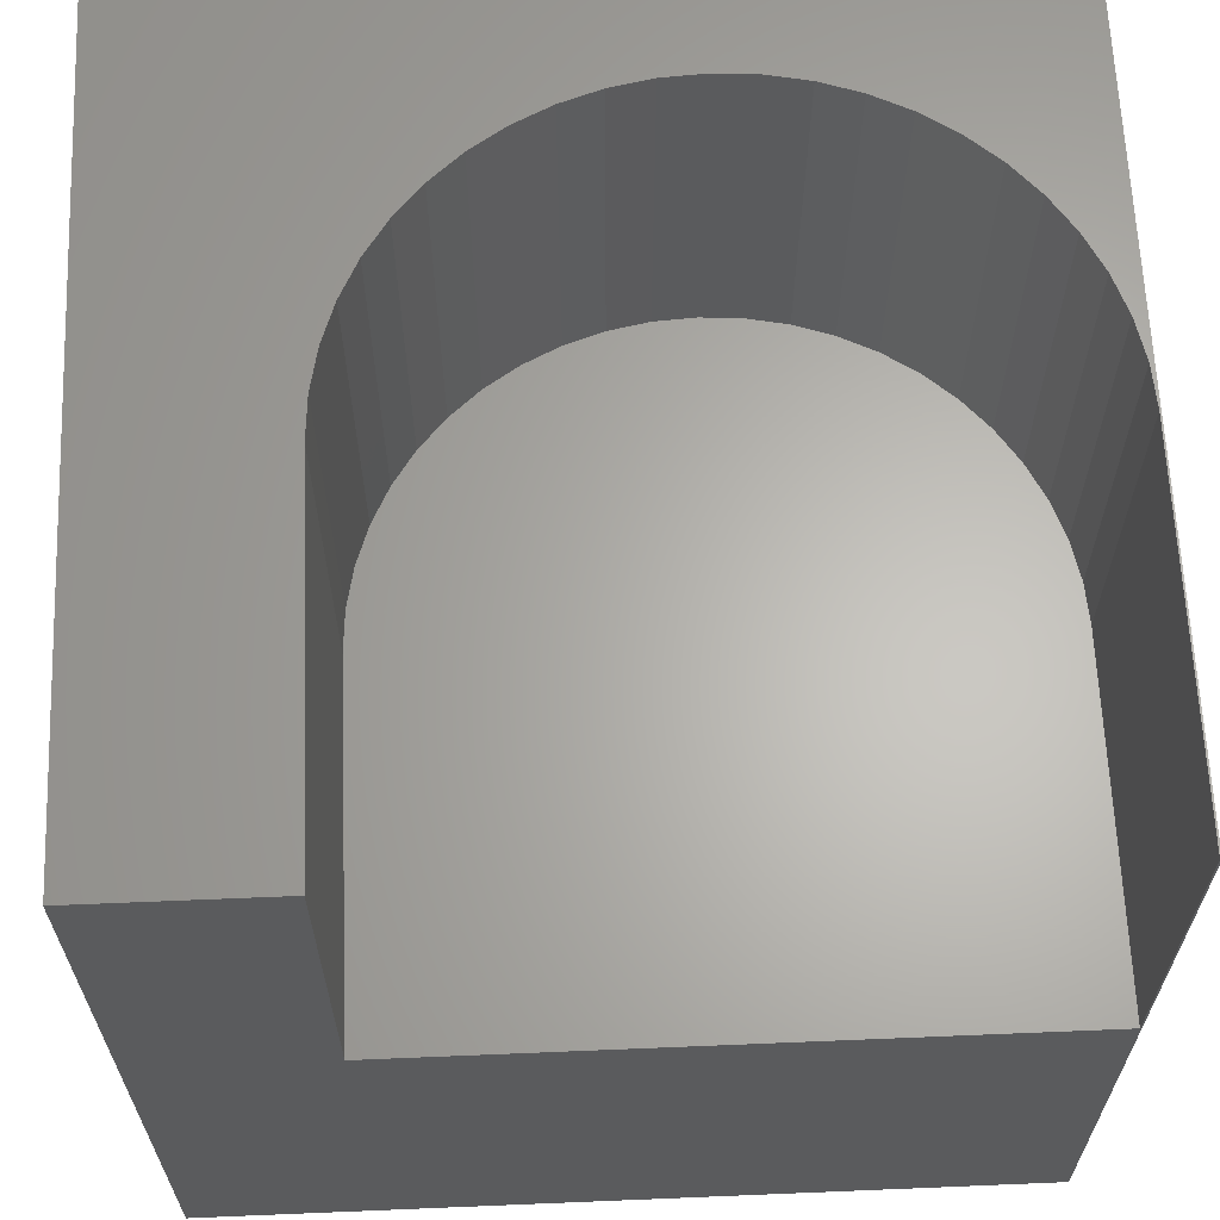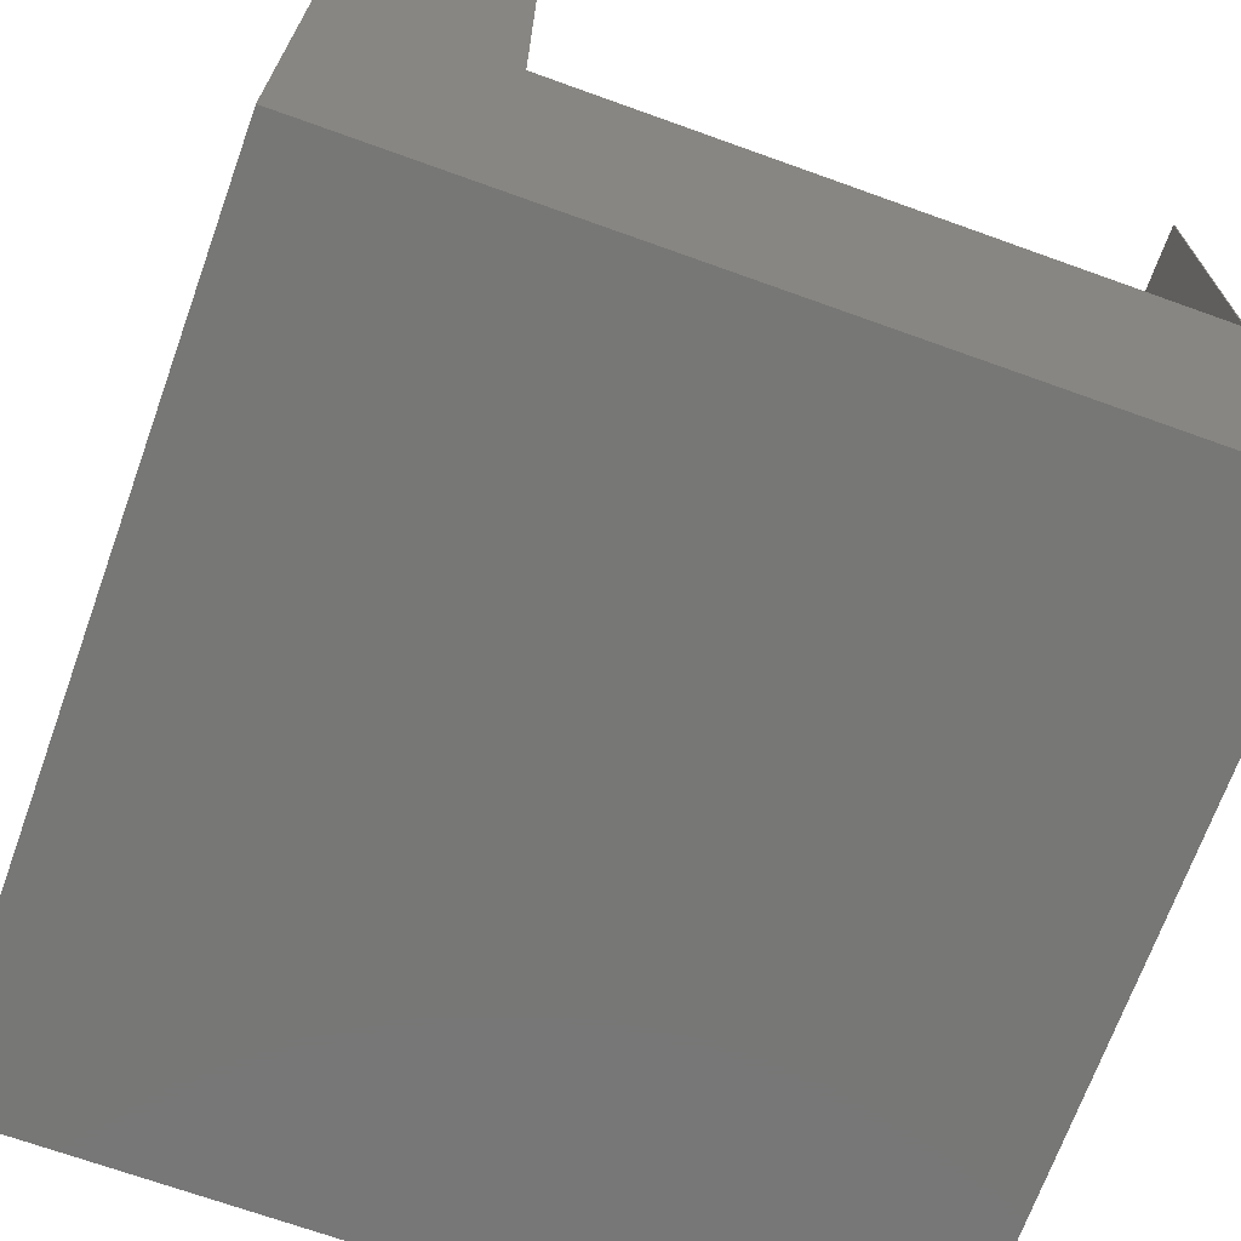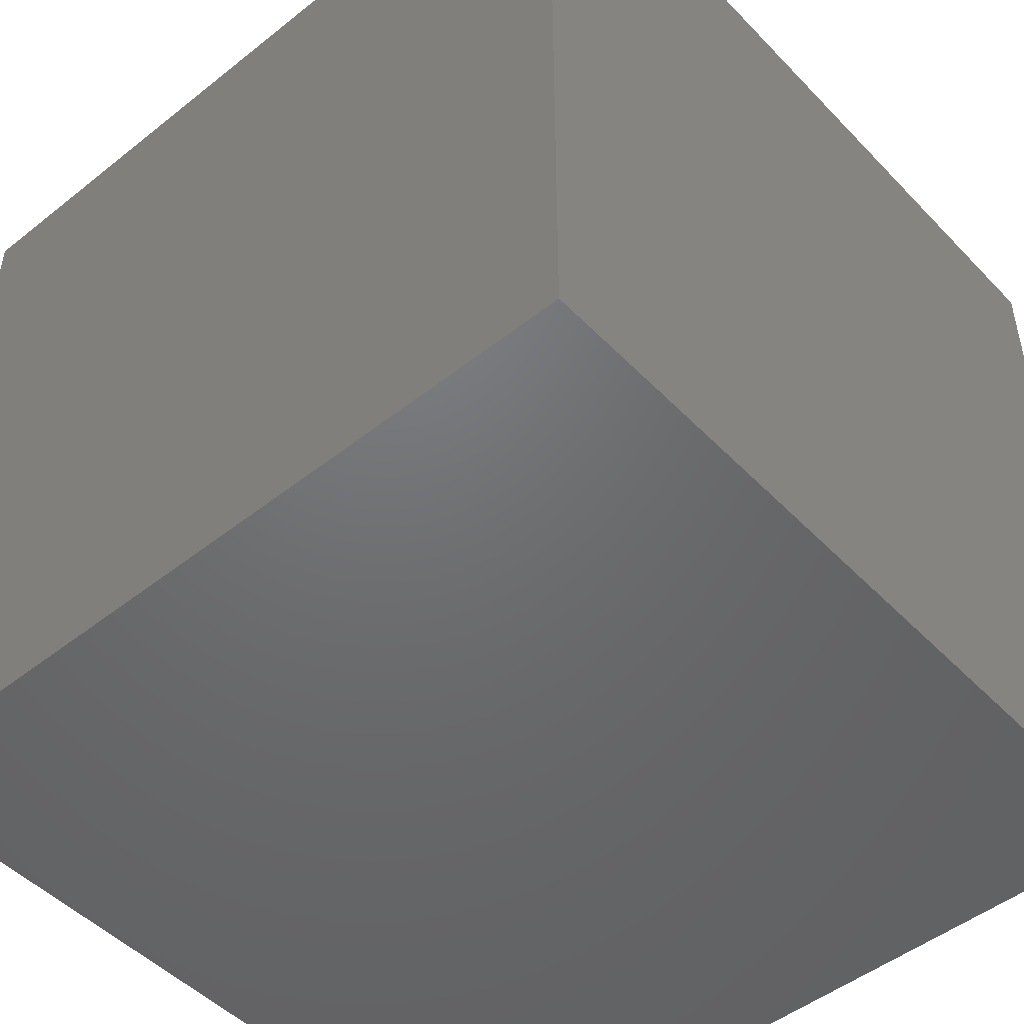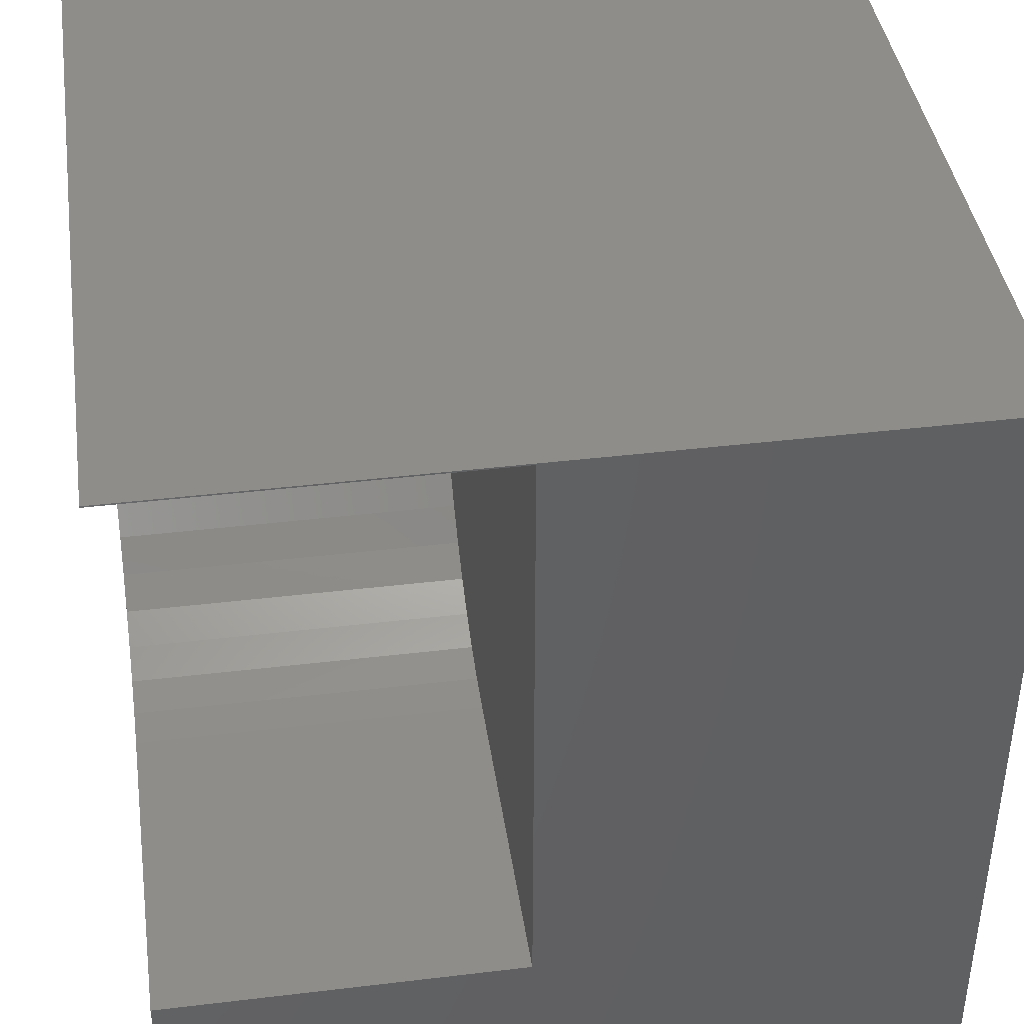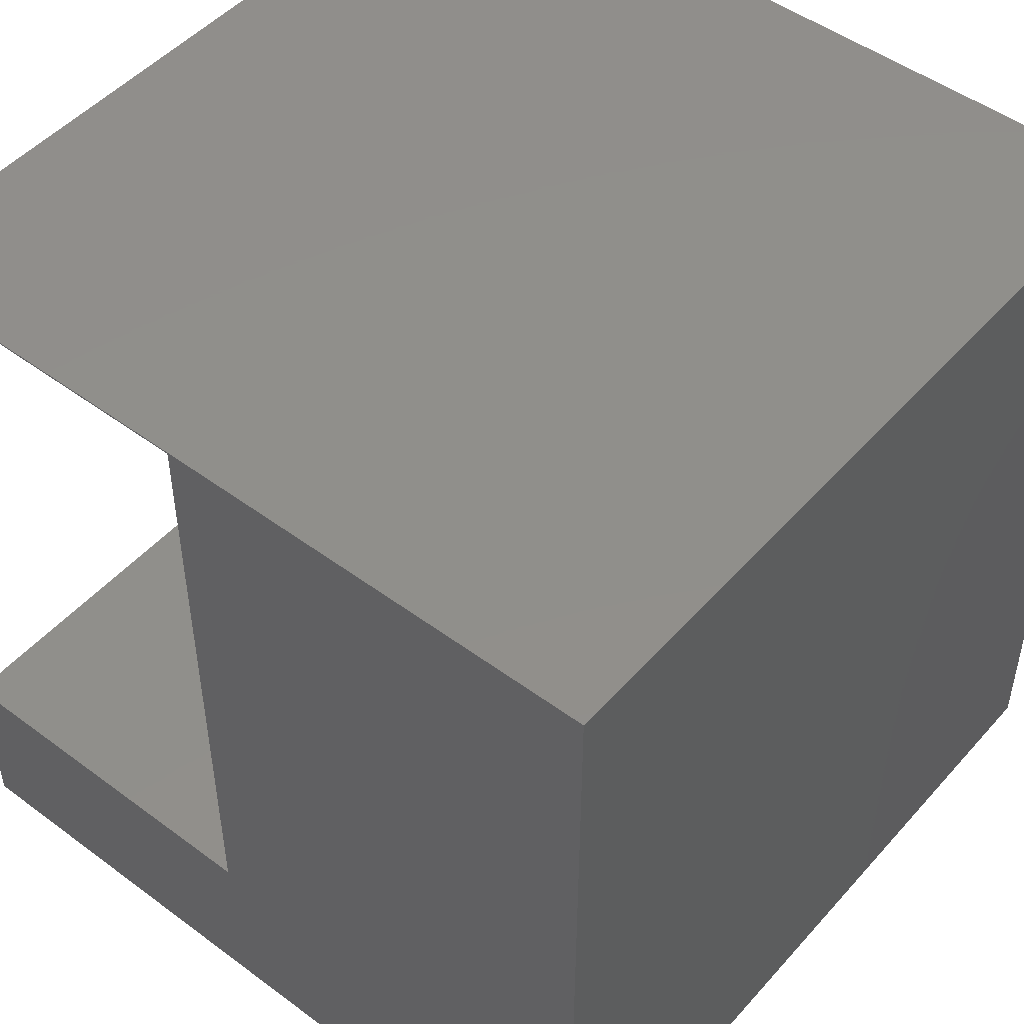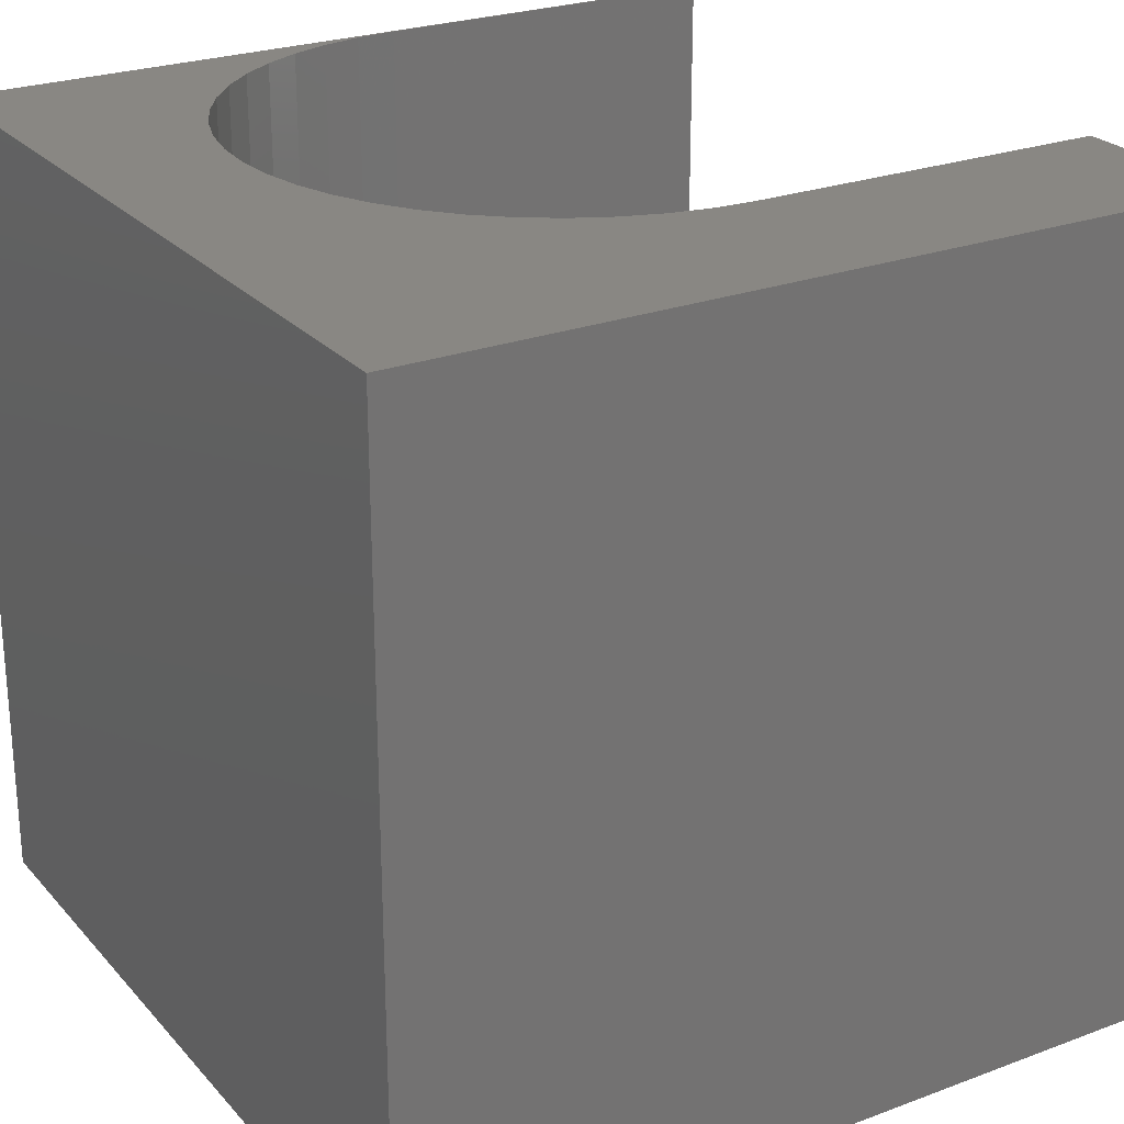
<metadata>
{"format":"stl","ext":"stl","renderer":"f3d","projection":"perspective","resolution":1024,"background":"white","views":[{"elev":64.1,"azim":87.6,"up":"+Z"},{"elev":-69.7,"azim":70.2,"up":"+Z"},{"elev":-48.8,"azim":-138.6,"up":"+Y"},{"elev":41.0,"azim":81.7,"up":"+Y"},{"elev":48.9,"azim":129.5,"up":"+Y"},{"elev":25.0,"azim":-31.2,"up":"+Z"}]}
</metadata>
<code>
# stl→obj: 62 verts, 120 faces
v 0 10 10
v 0 10 0
v 0 0 10
v 0 0 0
v 10 9.981 10
v 10 10 10
v 5.62 9.981 10
v 10 0 10
v 10 2.205 10
v 5.62 2.205 10
v 5.113 2.238 10
v 4.614 2.337 10
v 4.132 2.501 10
v 3.676 9.46 10
v 4.132 9.685 10
v 3.676 2.726 10
v 3.253 3.008 10
v 2.871 3.344 10
v 4.614 9.849 10
v 5.113 9.948 10
v 2.253 8.037 10
v 2.536 8.46 10
v 2.536 3.726 10
v 2.253 4.149 10
v 2.028 4.605 10
v 1.765 6.601 10
v 1.865 7.099 10
v 2.028 7.581 10
v 2.871 8.842 10
v 3.253 9.178 10
v 1.865 5.087 10
v 1.765 5.585 10
v 1.732 6.093 10
v 10 9.981 5.485
v 10 2.205 5.485
v 10 0 0
v 10 10 0
v 5.62 2.205 5.485
v 5.62 9.981 5.485
v 5.113 9.948 5.485
v 2.536 8.46 5.485
v 2.253 8.037 5.485
v 1.765 5.585 5.485
v 1.732 6.093 5.485
v 1.765 6.601 5.485
v 4.614 9.849 5.485
v 4.132 9.685 5.485
v 3.676 9.46 5.485
v 1.865 5.087 5.485
v 2.028 4.605 5.485
v 5.113 2.238 5.485
v 3.253 9.178 5.485
v 2.871 8.842 5.485
v 2.028 7.581 5.485
v 1.865 7.099 5.485
v 2.253 4.149 5.485
v 4.132 2.501 5.485
v 4.614 2.337 5.485
v 2.536 3.726 5.485
v 2.871 3.344 5.485
v 3.676 2.726 5.485
v 3.253 3.008 5.485
f 1 2 3
f 3 2 4
f 5 6 7
f 7 6 1
f 8 9 10
f 8 10 3
f 10 11 3
f 3 11 12
f 3 12 13
f 1 14 15
f 13 16 3
f 3 16 17
f 3 17 18
f 15 19 1
f 1 19 20
f 1 20 7
f 1 21 22
f 18 23 3
f 3 23 24
f 3 24 25
f 26 27 1
f 1 27 28
f 1 28 21
f 22 29 1
f 1 29 30
f 1 30 14
f 25 31 3
f 3 31 32
f 3 32 1
f 1 32 33
f 1 33 26
f 6 5 34
f 9 8 35
f 35 8 36
f 35 36 34
f 34 36 37
f 34 37 6
f 2 37 4
f 4 37 36
f 6 37 1
f 1 37 2
f 36 8 4
f 4 8 3
f 35 34 38
f 38 34 39
f 38 39 40
f 41 42 38
f 43 38 44
f 44 38 45
f 40 46 38
f 38 46 47
f 38 47 48
f 43 49 38
f 38 49 50
f 38 50 51
f 48 52 38
f 38 52 53
f 38 53 41
f 42 54 38
f 38 54 55
f 38 55 45
f 56 57 50
f 50 57 58
f 50 58 51
f 56 59 57
f 57 59 60
f 57 60 61
f 61 60 62
f 35 38 9
f 9 38 10
f 39 7 20
f 39 20 40
f 40 20 19
f 40 19 46
f 46 19 15
f 46 15 47
f 47 15 14
f 47 14 48
f 48 14 30
f 48 30 52
f 52 30 29
f 52 29 53
f 53 29 22
f 53 22 41
f 41 22 21
f 41 21 42
f 42 21 28
f 42 28 54
f 54 28 27
f 54 27 55
f 55 27 26
f 55 26 45
f 45 26 33
f 45 33 44
f 44 33 32
f 44 32 43
f 43 32 31
f 43 31 49
f 49 31 25
f 49 25 50
f 50 25 24
f 50 24 56
f 56 24 23
f 56 23 59
f 59 23 18
f 59 18 60
f 60 18 17
f 60 17 62
f 62 17 16
f 62 16 61
f 61 16 13
f 61 13 57
f 57 13 12
f 57 12 58
f 58 12 11
f 58 11 51
f 51 11 10
f 51 10 38
f 39 34 7
f 7 34 5

</code>
